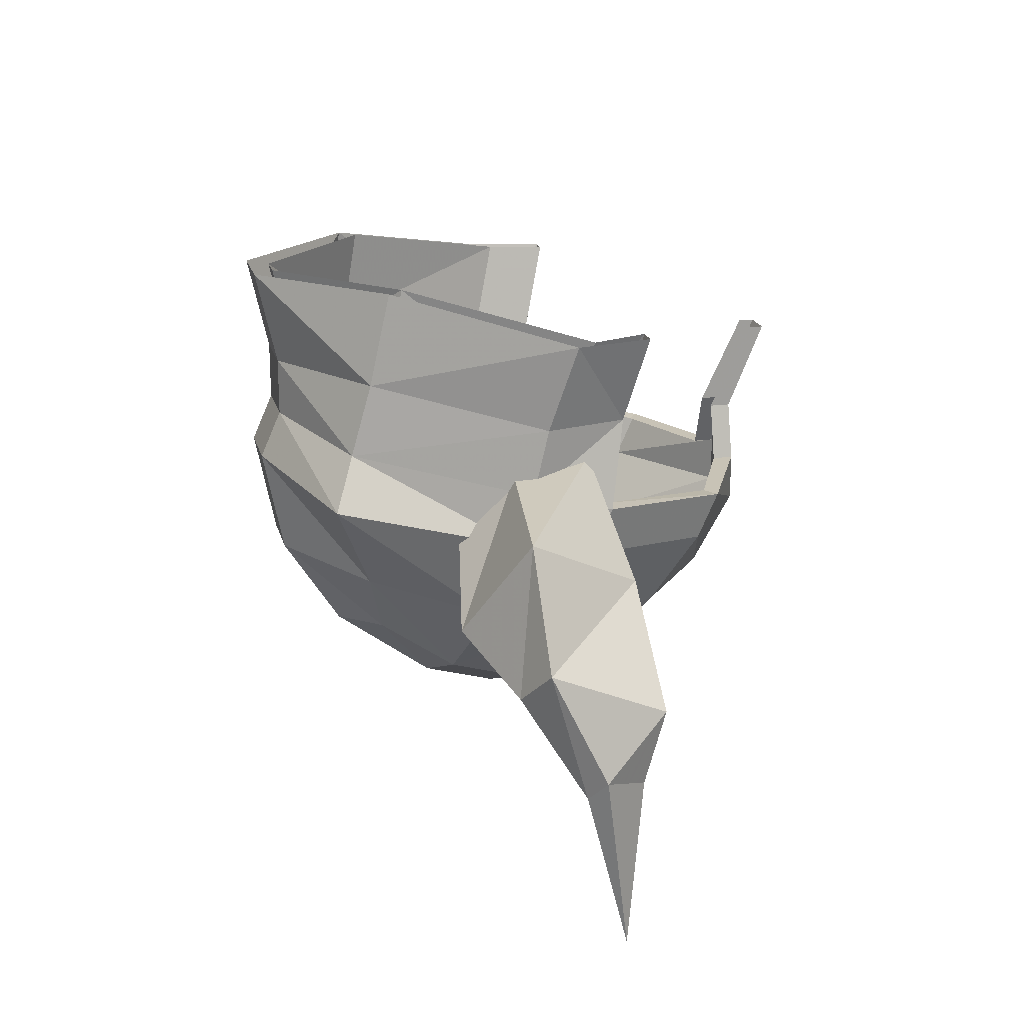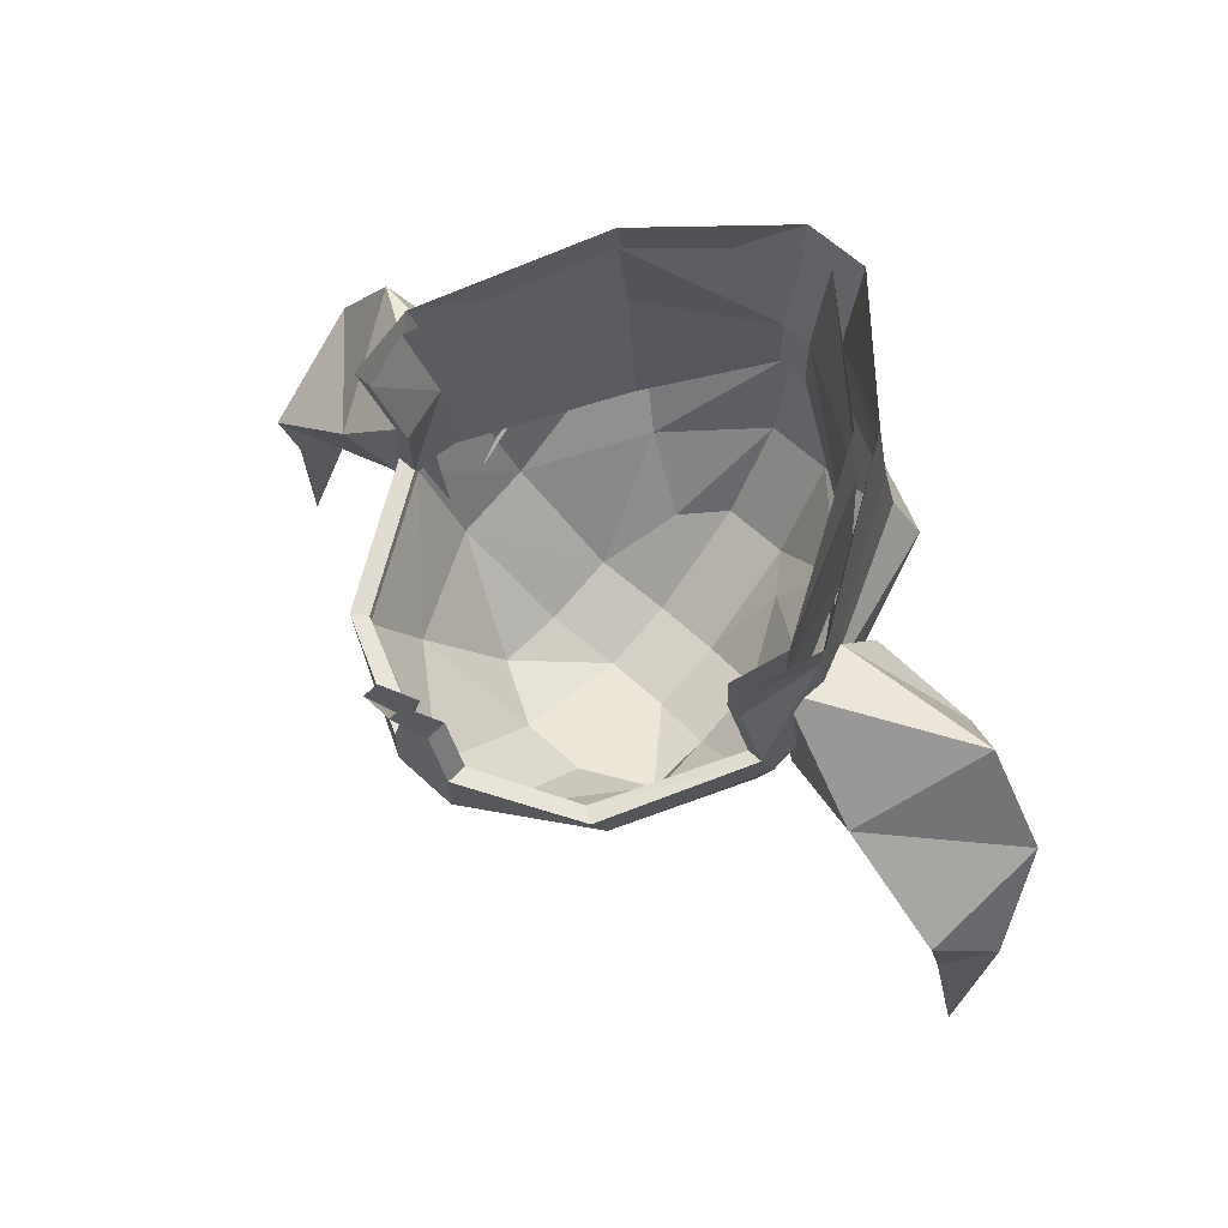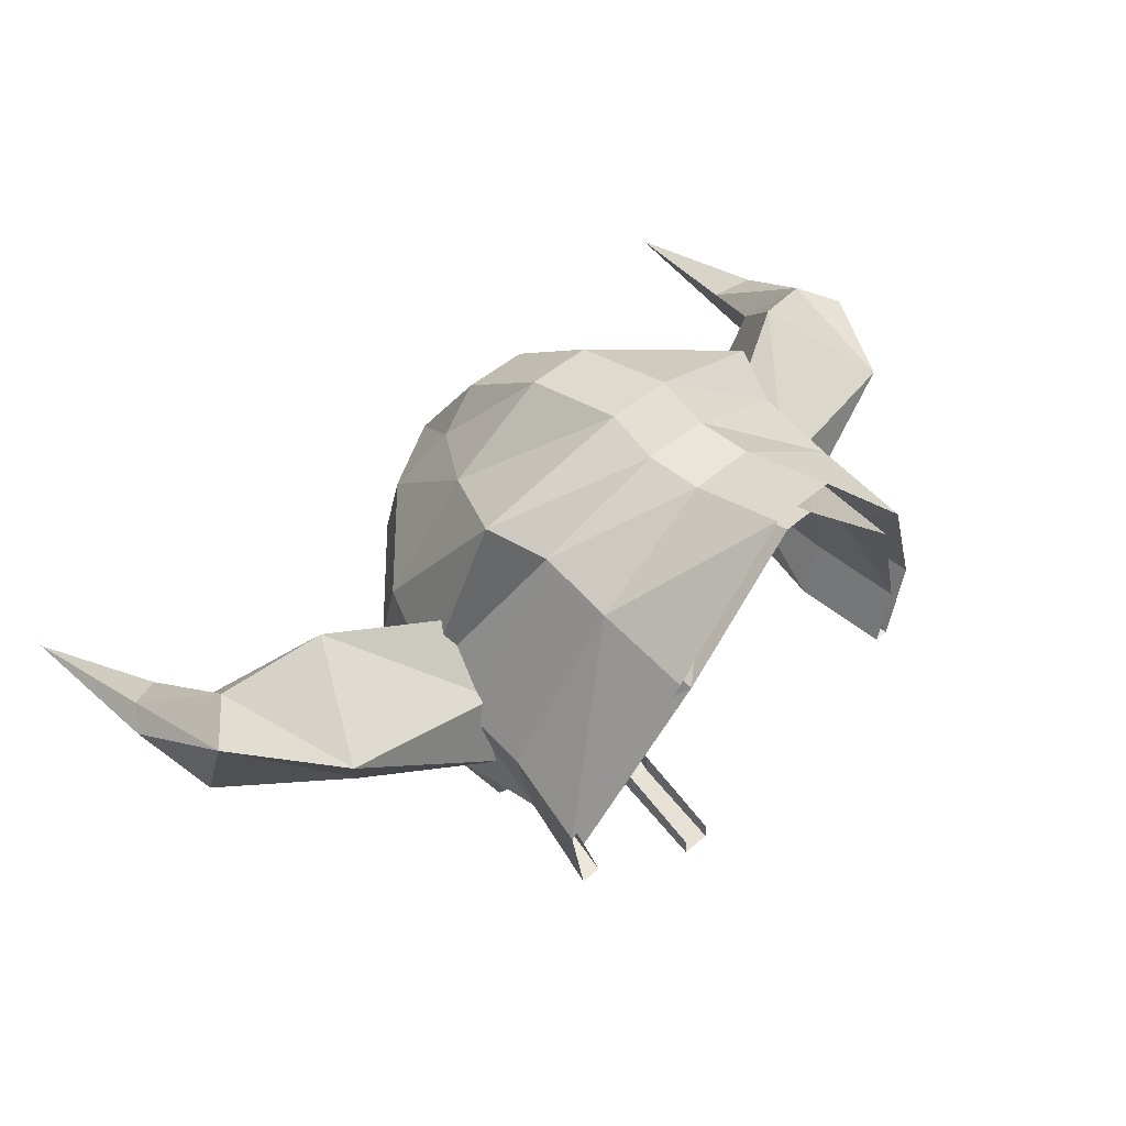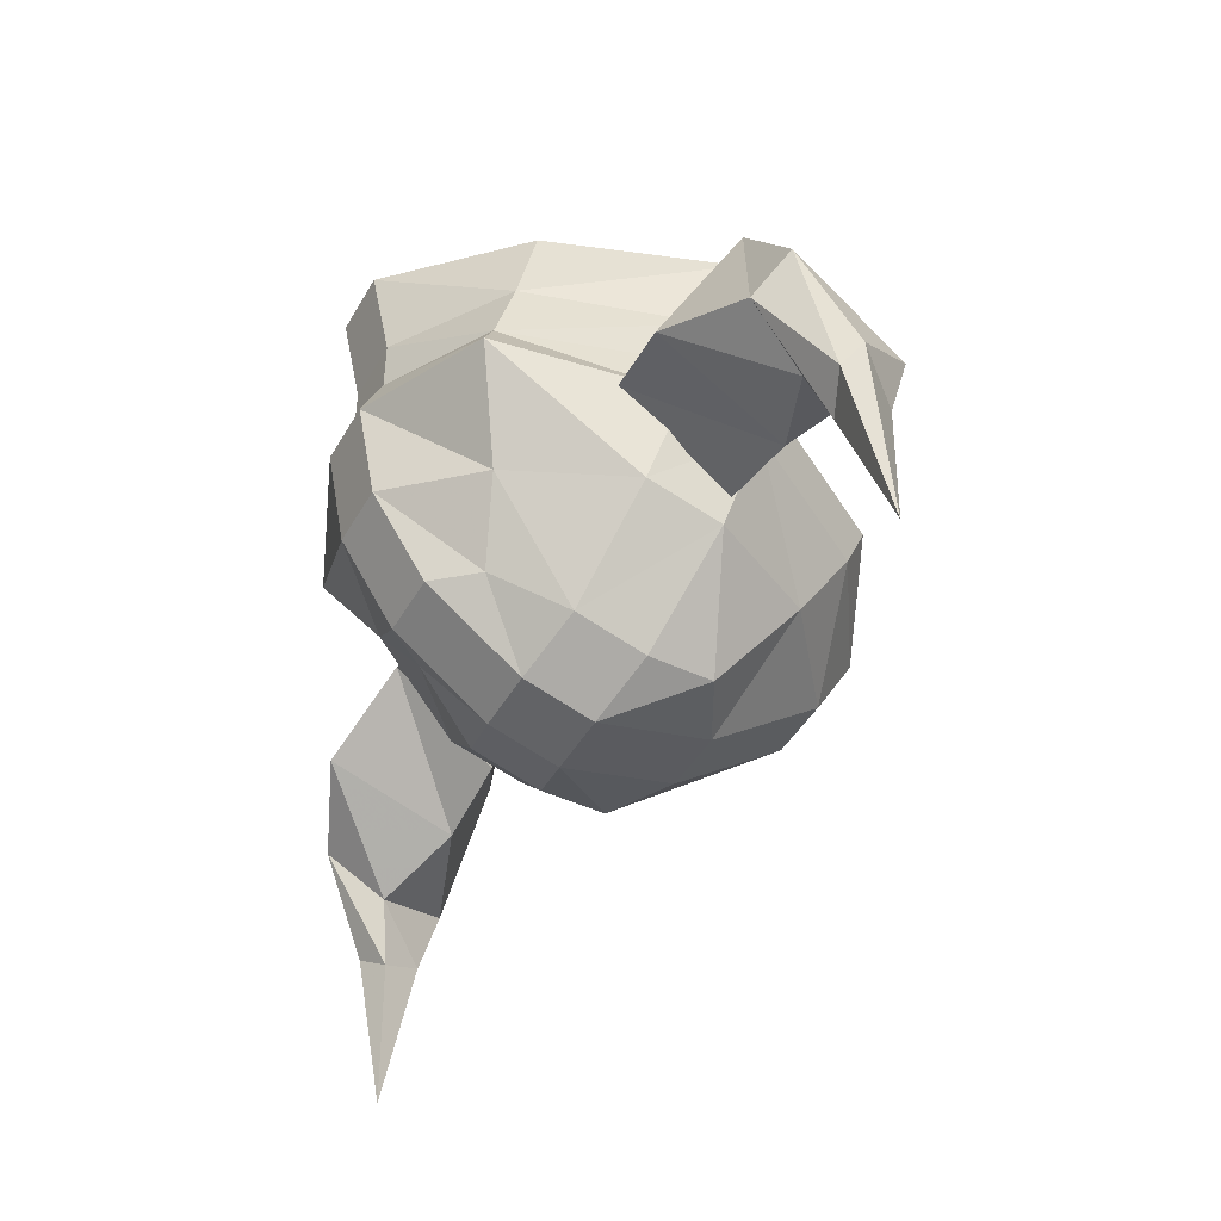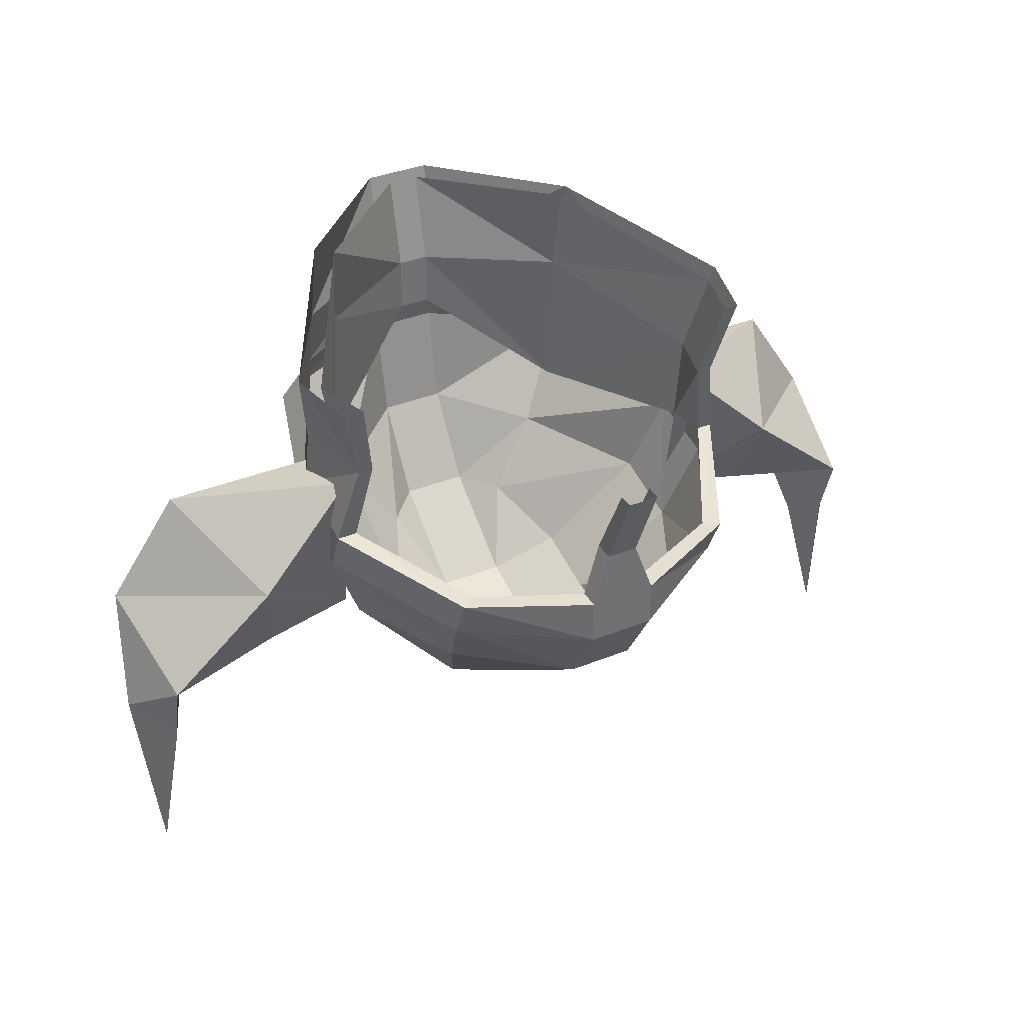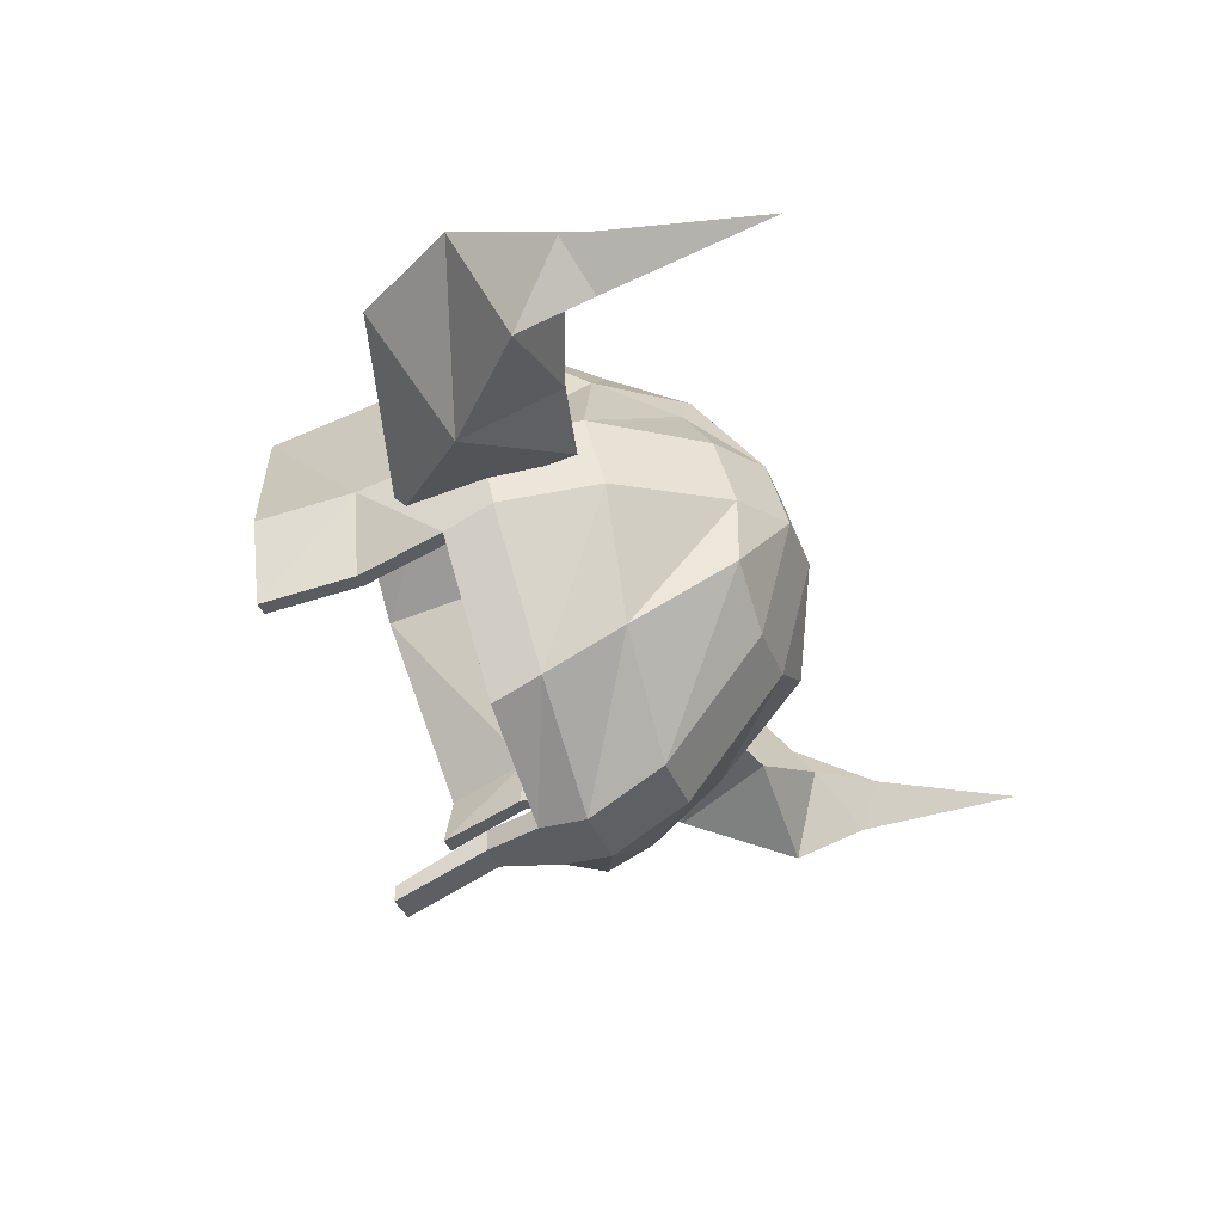
<metadata>
{"format":"obj","ext":"obj","renderer":"f3d","projection":"perspective","resolution":1024,"background":"white","views":[{"elev":19.4,"azim":76.3,"up":"+Y"},{"elev":60.7,"azim":-136.3,"up":"+Y"},{"elev":45.0,"azim":134.5,"up":"+Z"},{"elev":-45.5,"azim":61.5,"up":"+Y"},{"elev":36.9,"azim":152.5,"up":"+Y"},{"elev":-35.8,"azim":-70.8,"up":"+Z"}]}
</metadata>
<code>
v 0.4766 -0.125 -0.125
v 0.4531 -0.2656 -0.0625
v 0.3203 -0.2344 -0.0625
v 0.3203 0.02344 -0.09375
v 0.5625 -0.02344 0.05469
v 0.6719 -0.1797 0.05469
v 0.6406 -0.2656 -0.125
v 0.5938 -0.3125 0
v 0.4766 -0.1797 0.1406
v 0.3203 -0.1016 0.1094
v 0.3203 0 0.02344
v 0.6172 -0.2344 0.08594
v 0.6172 -0.4062 -0.02344
v 0.6719 -0.375 0
v 0.6953 -0.3438 -0.02344
v 0.6406 -0.375 -0.09375
v 0.6719 -0.6172 -0.0625
v -0.3125 -0.2344 -0.02344
v -0.4453 -0.2656 -0.02344
v -0.4688 -0.125 -0.09375
v -0.3125 0.02344 -0.0625
v -0.5547 -0.02344 0.08594
v -0.3125 0 0.05469
v -0.4688 -0.1797 0.1719
v -0.3125 -0.1016 0.1406
v -0.5781 -0.3125 0.02344
v -0.6328 -0.2656 -0.09375
v -0.6562 -0.1797 0.08594
v -0.6094 -0.2344 0.1094
v -0.6094 -0.4062 0
v -0.6328 -0.375 -0.0625
v -0.6875 -0.3438 0
v -0.6562 -0.375 0.02344
v -0.6562 -0.6172 -0.02344
v 0.05469 -0.02344 0.375
v 0.05469 0.04688 0.3438
v -0.04688 0.04688 0.3438
v -0.04688 -0.02344 0.375
v -0.04688 -0.1797 0.3438
v 0.05469 -0.1797 0.3438
v 0.1875 -0.2031 0.2266
v 0.2734 -0.05469 0.2891
v 0.2344 0.02344 0.2578
v 0.05469 0.1328 0.3438
v -0.04688 0.1328 0.3438
v -0.2266 0.1328 0.2266
v -0.2266 0.02344 0.2578
v -0.2578 -0.05469 0.2891
v -0.1719 -0.2031 0.2266
v -0.04688 -0.3125 0.2578
v 0.05469 -0.3125 0.2578
v 0.1094 -0.3125 0.1953
v 0.1562 -0.375 0.08594
v 0.2969 -0.2344 0.05469
v 0.3516 -0.1016 0.02344
v 0.3516 -0.02344 0
v 0.3516 0.07812 -0.02344
v 0.2344 0.1328 0.2266
v 0.05469 0.2734 0.375
v -0.04688 0.2734 0.375
v -0.2266 0.2734 0.1953
v -0.3359 0.07812 -0.02344
v -0.3359 -0.02344 0
v -0.3359 -0.1016 0.02344
v -0.2891 -0.2344 0.05469
v -0.09375 -0.3125 0.1953
v -0.04688 -0.4219 0.1094
v 0.05469 -0.4219 0.1094
v 0.1562 -0.4062 -0.02344
v 0.2969 -0.2656 -0.0625
v 0.3516 -0.125 -0.09375
v 0.3516 -0.05469 -0.125
v 0.3203 0.07812 -0.1484
v 0.375 0.2109 -0.0625
v 0.2344 0.2734 0.1953
v -0.04688 -0.1562 -0.4219
v -0.04688 -0.08594 -0.4219
v 0.05469 -0.08594 -0.4219
v 0.05469 -0.1562 -0.4219
v 0.05469 -0.2656 -0.3594
v -0.04688 -0.2656 -0.3594
v -0.2031 -0.2656 -0.2344
v -0.2266 -0.1562 -0.3047
v -0.2266 -0.08594 -0.3359
v -0.04688 -0.08594 -0.3906
v -0.01562 0 -0.4219
v 0.03125 0 -0.4219
v 0.03125 0 -0.3906
v 0.05469 -0.08594 -0.3906
v 0.2109 -0.08594 -0.3203
v 0.2344 -0.08594 -0.3359
v 0.2344 -0.1562 -0.3047
v 0.2109 -0.2656 -0.2344
v 0.05469 -0.4062 -0.1797
v -0.04688 -0.4062 -0.1797
v -0.1484 -0.4062 -0.125
v -0.1484 -0.4062 -0.02344
v -0.2891 -0.2656 -0.0625
v -0.3359 -0.125 -0.09375
v -0.3359 -0.05469 -0.125
v -0.2031 -0.08594 -0.3203
v -0.04688 -0.4531 0
v 0.05469 -0.4531 0
v -0.1484 -0.375 0.08594
v 0.1562 -0.4062 -0.125
v 0.3203 -0.05469 -0.125
v 0.2969 0.07812 -0.1484
v 0.3203 0.2109 -0.1797
v 0.3516 0.2109 -0.1797
v -0.01562 0.1328 -0.4766
v 0.03125 0.1328 -0.4766
v 0.03125 0.1328 -0.4531
v -0.3672 0.2109 -0.0625
v -0.3359 0.2109 -0.1797
v -0.3125 0.07812 -0.1484
v 0.3203 0.07812 -0.0625
v 0.3516 0.2109 -0.09375
v 0.3203 -0.07031 -0.04688
v 0.2109 0.1328 0.1953
v 0.2109 0.2734 0.1719
v 0.03125 0.2734 0.3438
v 0.03125 0.1328 0.3125
v -0.01562 0.1328 0.3125
v -0.01562 0.2734 0.3438
v -0.2031 0.1328 0.1953
v -0.2031 0.2734 0.1719
v -0.3359 0.2109 -0.09375
v -0.3125 0.07812 -0.0625
v -0.2891 0.07812 -0.1484
v -0.3125 0.2109 -0.1797
v -0.3125 -0.05469 -0.125
v -0.01562 0.04688 0.3125
v 0.03125 0.04688 0.3125
v 0.2109 -0.1016 0.2109
v -0.3125 -0.07031 -0.04688
v -0.2031 -0.1016 0.2109
v -0.01562 0 -0.3906
v -0.01562 0.1328 -0.4531
f 1 2 3
f 1 3 4
f 1 4 5
f 2 9 10
f 2 10 3
f 9 5 11
f 9 11 10
f 5 4 11
f 18 19 20
f 18 20 21
f 21 20 22
f 21 22 23
f 23 22 24
f 23 24 25
f 25 24 19
f 25 19 18
f 1 5 6
f 1 6 7
f 1 7 2
f 2 7 8
f 2 8 9
f 12 6 5
f 12 5 9
f 12 9 8
f 19 26 27
f 19 27 20
f 20 27 28
f 20 28 22
f 22 28 29
f 22 29 24
f 24 29 26
f 24 26 19
f 12 8 13
f 12 13 14
f 12 14 6
f 6 14 15
f 6 15 7
f 7 15 16
f 7 16 8
f 8 16 13
f 26 30 31
f 26 31 27
f 27 31 32
f 27 32 28
f 28 32 33
f 28 33 29
f 29 33 30
f 29 30 26
f 13 16 17
f 13 17 14
f 14 17 15
f 15 17 16
f 31 34 32
f 32 34 33
f 33 34 30
f 30 34 31
f 35 36 37
f 35 37 38
f 35 38 39
f 35 39 40
f 35 42 36
f 36 42 43
f 36 44 45
f 36 45 37
f 37 47 38
f 38 47 48
f 39 50 40
f 40 50 51
f 42 55 43
f 43 55 56
f 44 59 60
f 44 60 45
f 47 63 48
f 48 63 64
f 50 67 51
f 51 67 68
f 53 68 69
f 53 69 70
f 53 70 54
f 54 70 71
f 54 71 55
f 55 71 56
f 56 71 72
f 56 72 73
f 56 73 57
f 57 73 74
f 76 77 78
f 76 78 79
f 76 79 80
f 76 80 81
f 76 83 77
f 77 83 84
f 77 86 87
f 77 87 78
f 78 91 79
f 79 91 92
f 80 94 81
f 81 94 95
f 83 99 84
f 84 99 100
f 102 95 94
f 102 94 103
f 102 103 67
f 102 67 104
f 102 104 97
f 67 103 68
f 68 103 69
f 71 92 72
f 72 92 91
f 73 109 74
f 65 98 97
f 65 97 104
f 64 99 98
f 64 98 65
f 64 63 100
f 64 100 99
f 86 110 111
f 86 111 87
f 62 113 114
f 62 114 115
f 62 115 100
f 62 100 63
f 116 117 108
f 116 108 107
f 116 107 106
f 116 106 118
f 121 122 123
f 121 123 124
f 127 128 129
f 127 129 130
f 132 123 122
f 132 122 133
f 129 128 135
f 129 135 131
f 35 40 41
f 35 41 42
f 36 43 44
f 37 45 46
f 37 46 47
f 38 48 39
f 39 48 49
f 39 49 50
f 40 51 52
f 40 52 41
f 41 52 53
f 41 53 54
f 41 54 42
f 42 54 55
f 43 56 57
f 43 57 58
f 43 58 44
f 44 58 59
f 45 60 61
f 45 61 46
f 46 61 62
f 46 62 63
f 46 63 47
f 48 64 49
f 49 64 65
f 49 65 66
f 49 66 50
f 50 66 67
f 51 68 52
f 52 68 53
f 57 74 58
f 58 74 75
f 58 75 59
f 76 81 82
f 76 82 83
f 79 92 80
f 80 92 93
f 80 93 94
f 81 95 96
f 81 96 82
f 82 96 97
f 82 97 98
f 82 98 83
f 83 98 99
f 102 97 96
f 102 96 95
f 69 103 105
f 69 105 70
f 70 105 93
f 70 93 71
f 71 93 92
f 65 104 66
f 66 104 67
f 103 94 105
f 105 94 93
f 62 61 113
f 116 118 119
f 116 119 120
f 116 120 117
f 124 123 125
f 124 125 126
f 126 125 127
f 127 125 128
f 133 122 119
f 133 119 134
f 134 119 118
f 122 121 120
f 122 120 119
f 128 125 136
f 128 136 135
f 136 125 123
f 136 123 132
f 77 84 85
f 77 85 86
f 78 87 88
f 78 88 89
f 78 89 90
f 78 90 91
f 84 100 101
f 84 101 85
f 72 91 106
f 72 106 107
f 72 107 73
f 73 107 108
f 73 108 109
f 87 111 112
f 87 112 88
f 130 129 114
f 114 129 115
f 115 129 131
f 115 131 100
f 100 131 101
f 85 137 86
f 86 137 110
f 110 137 138
f 106 91 90

</code>
